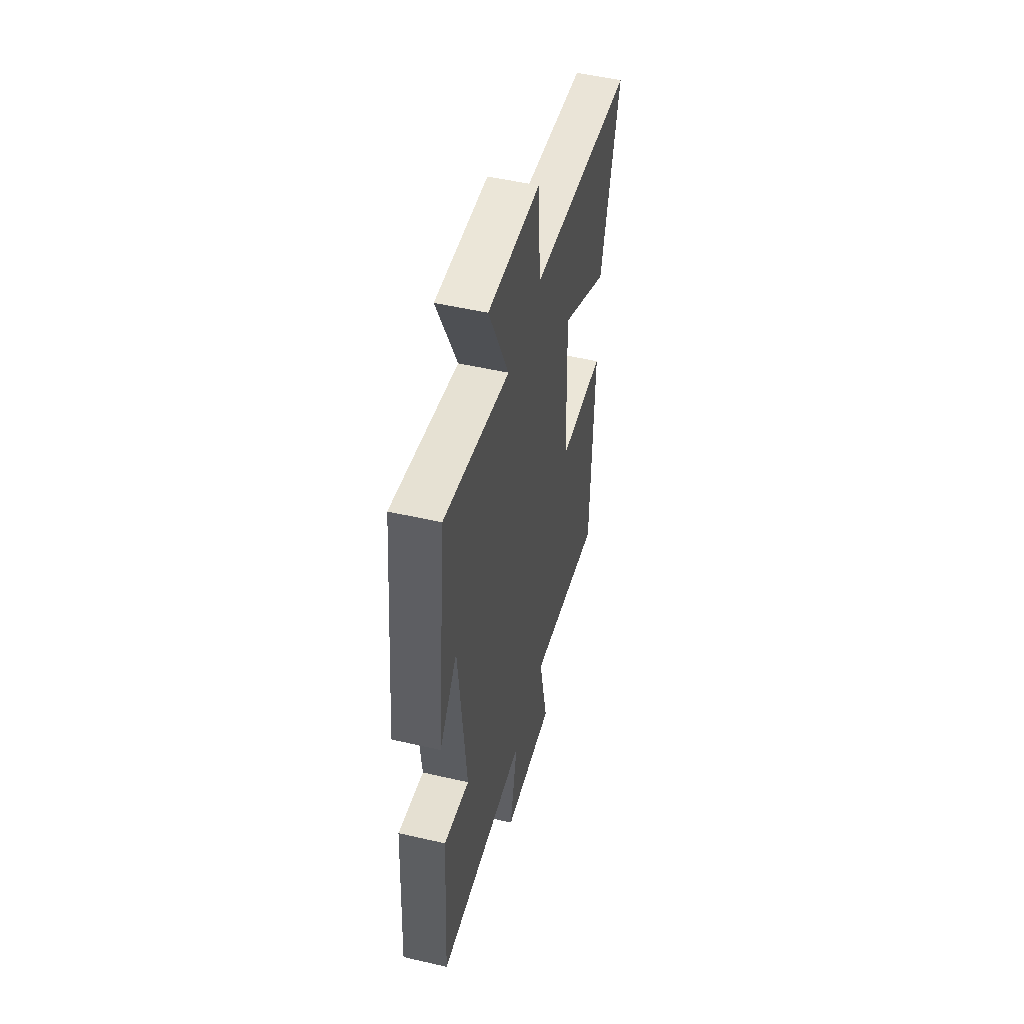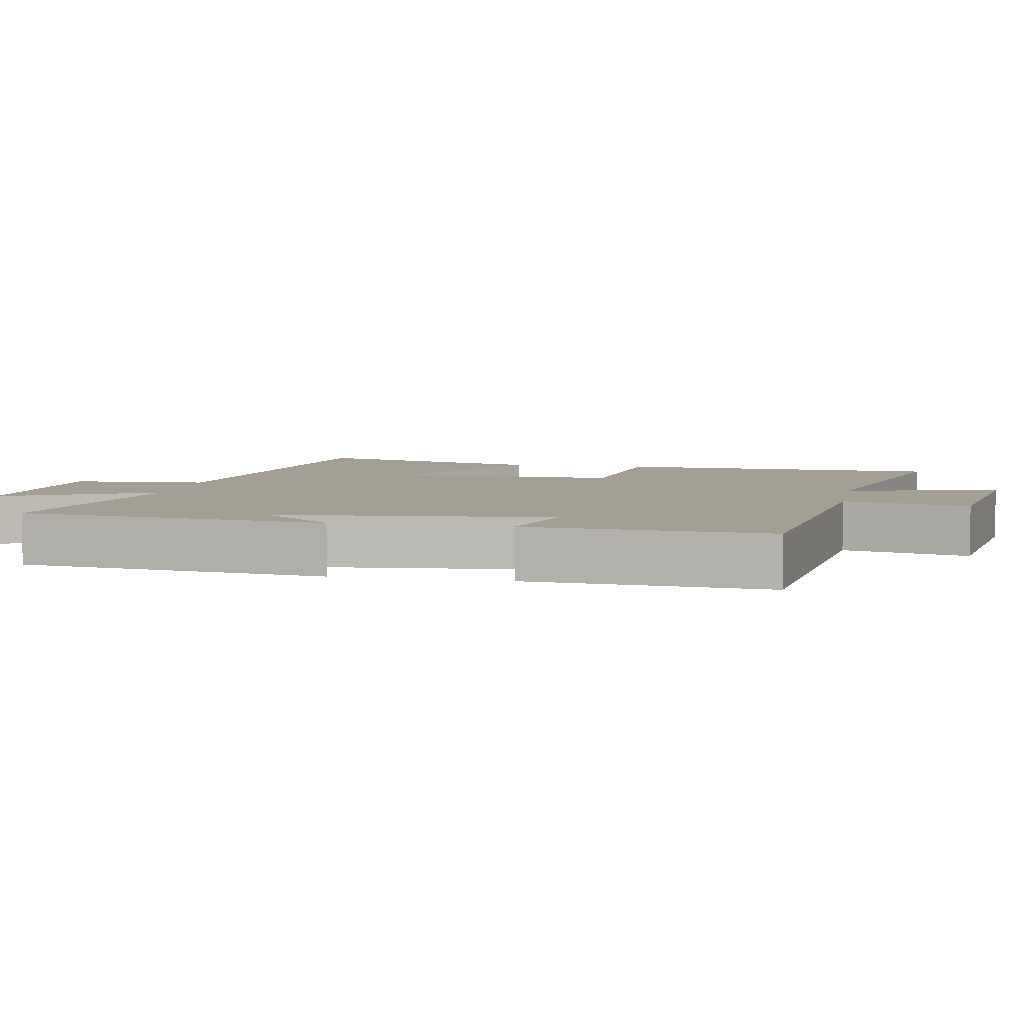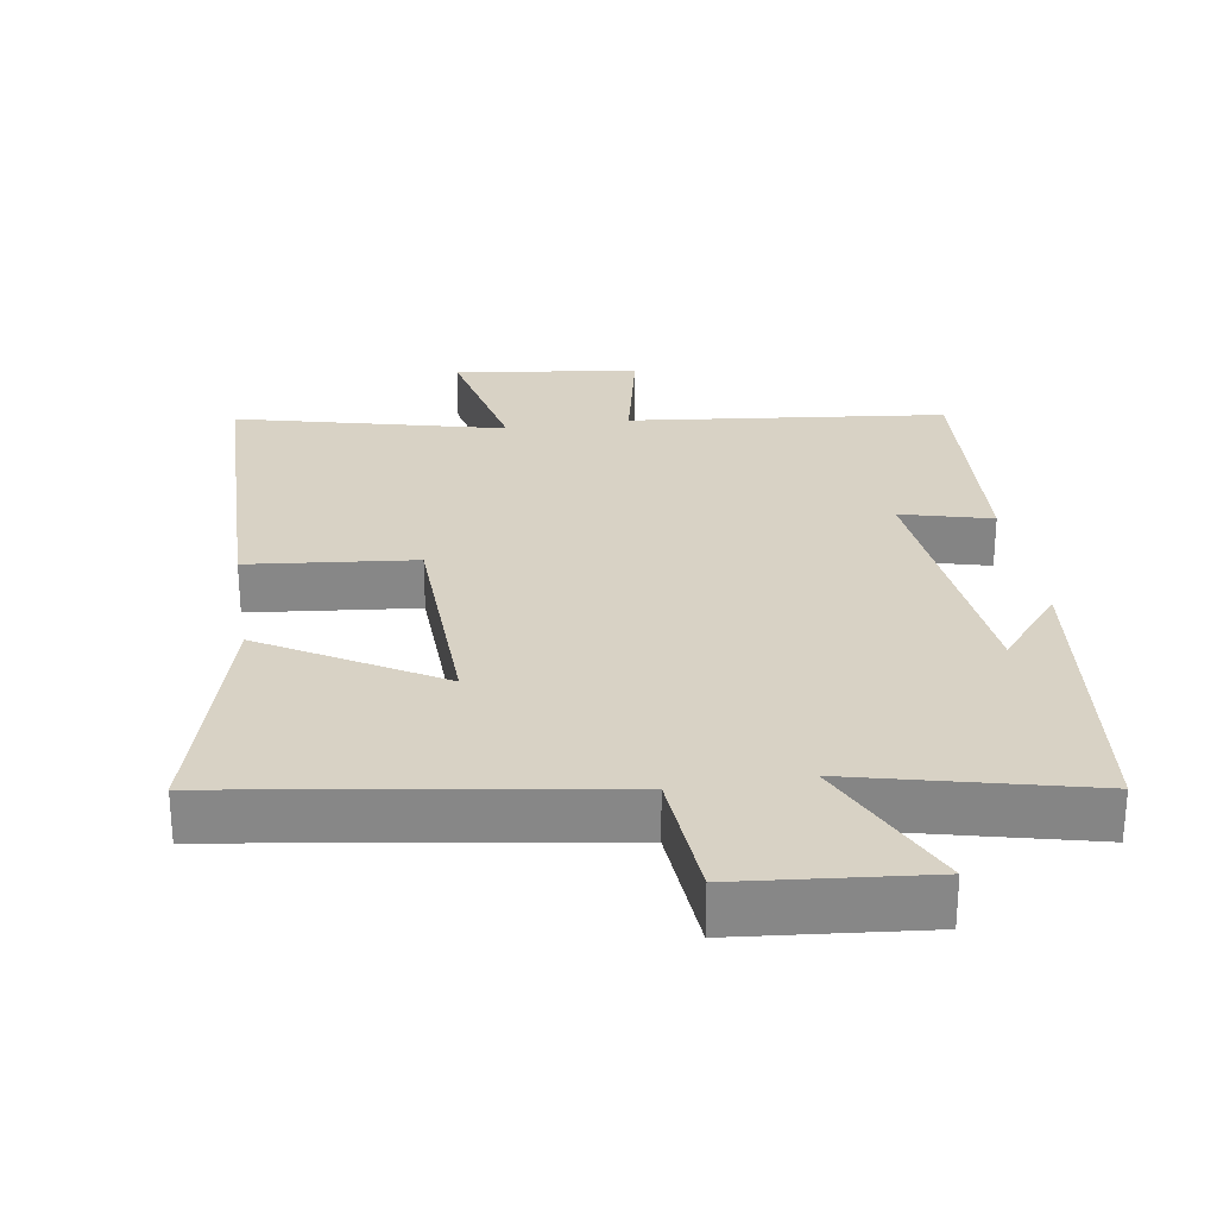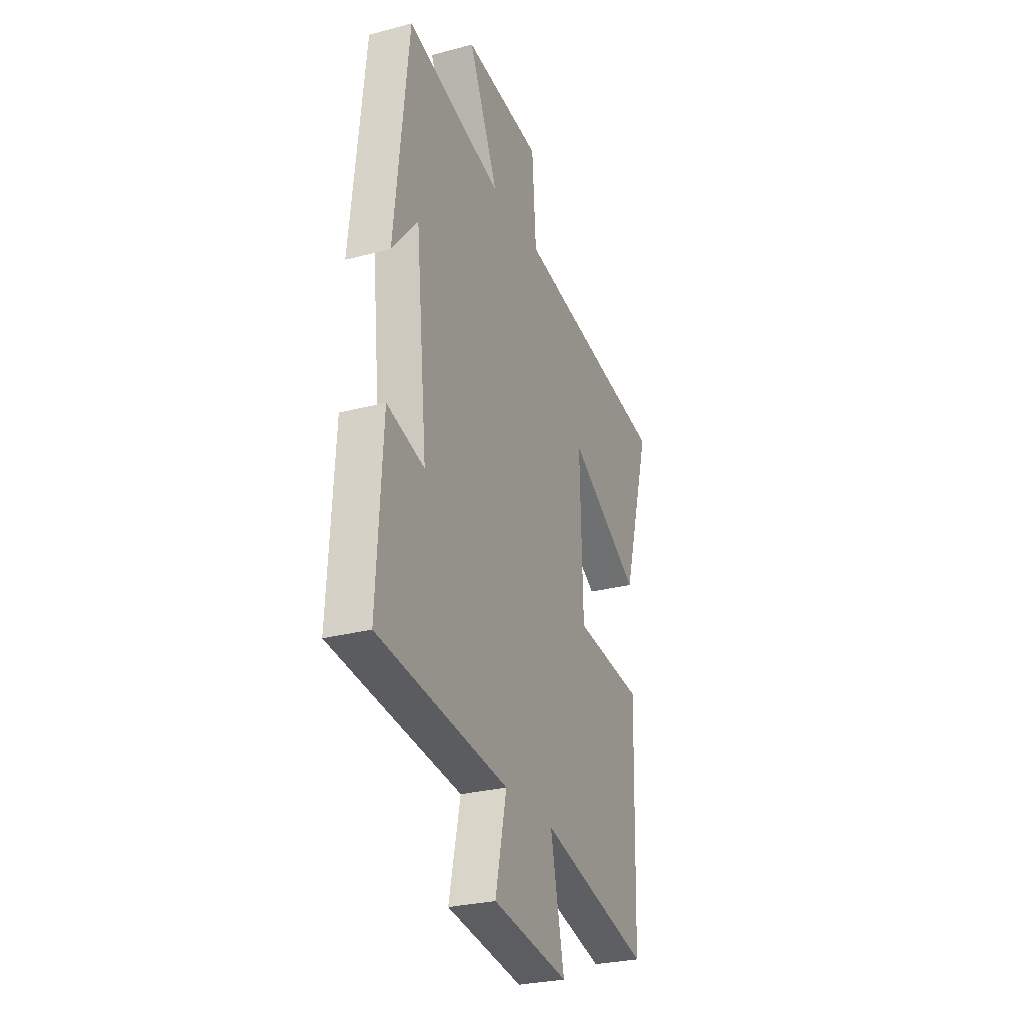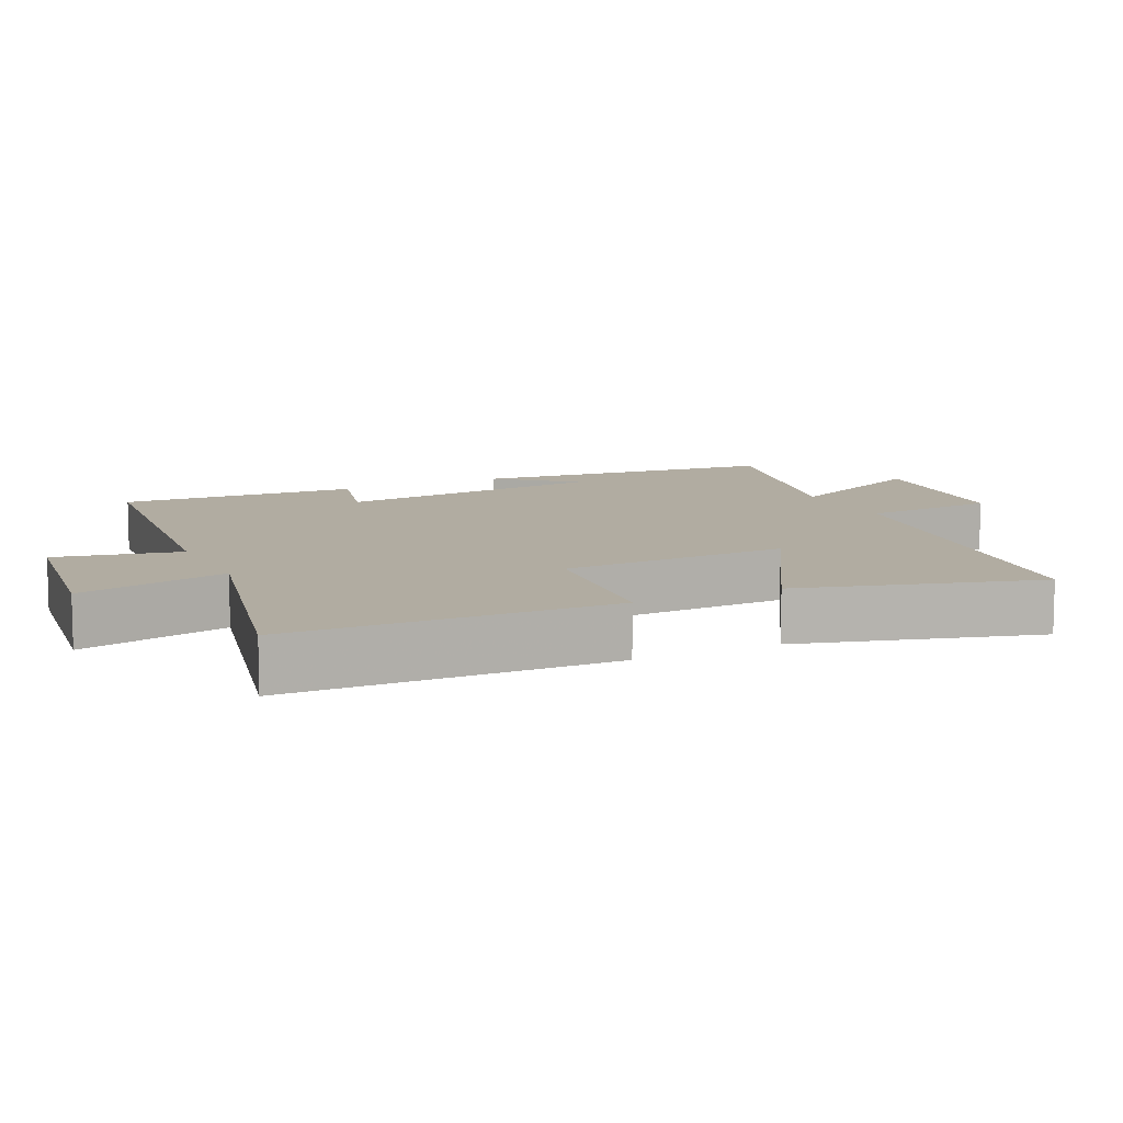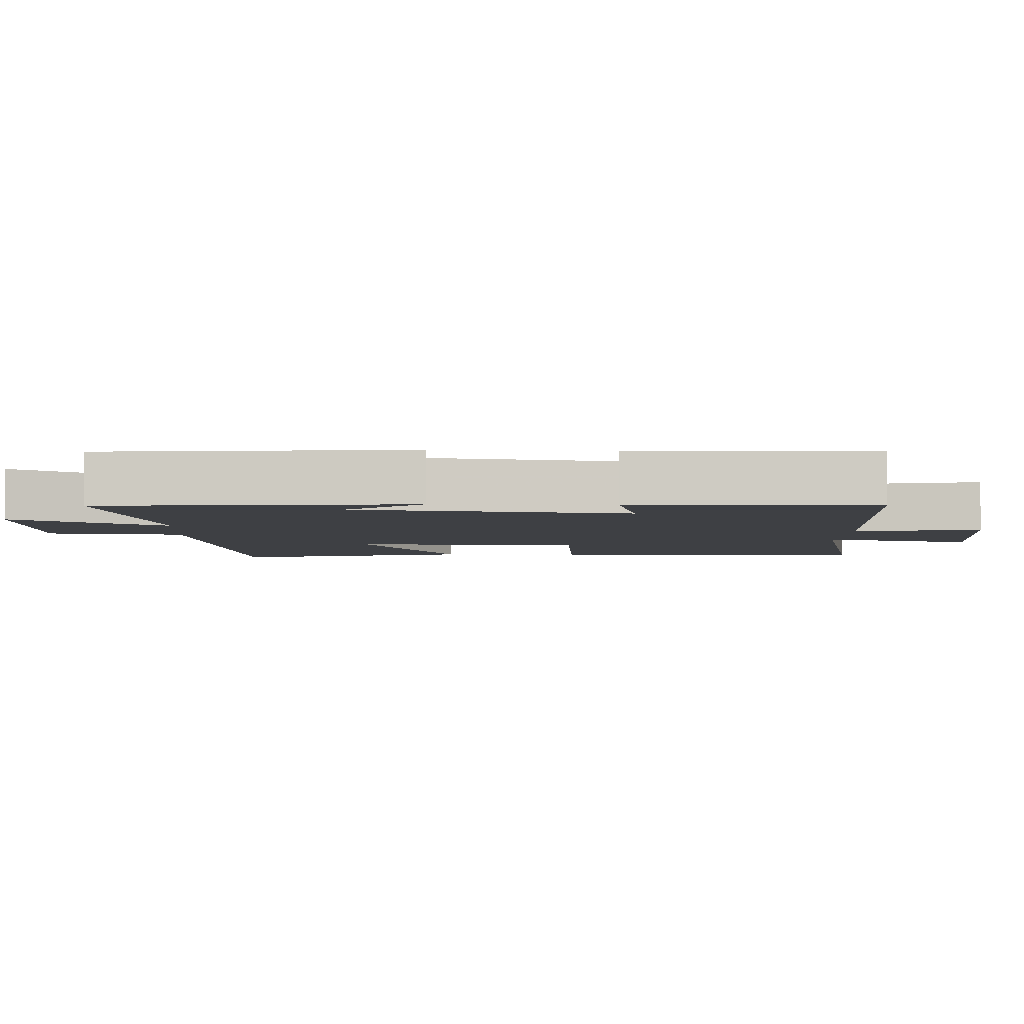
<metadata>
{"format":"obj","ext":"obj","renderer":"f3d","projection":"perspective","resolution":1024,"background":"white","views":[{"elev":51.1,"azim":104.1,"up":"+Z"},{"elev":5.6,"azim":100.9,"up":"+Y"},{"elev":27.7,"azim":-9.0,"up":"+Y"},{"elev":-28.0,"azim":111.9,"up":"+Z"},{"elev":10.2,"azim":-115.8,"up":"+Y"},{"elev":-4.7,"azim":86.7,"up":"+Y"}]}
</metadata>
<code>
v 0.452 0.07 0.581
v 0.5 0.07 0.142
v 0.411 0.07 0.248
v 0.371 0.07 -0.14
v 0.5 0.07 -0.106
v 0.52 0.07 -0.449
v 0.07 0.07 -0.5
v 0.109 0.07 -0.678
v -0.153 0.07 -0.716
v -0.106 0.07 -0.5
v -0.486 0.07 -0.593
v -0.5 0.07 -0.128
v -0.263 0.07 -0.103
v -0.253 0.07 0.223
v -0.5 0.07 0.078
v -0.597 0.07 0.417
v -0.058 0.07 0.5
v -0.044 0.07 0.692
v 0.222 0.07 0.718
v 0.12 0.07 0.5
v 0.452 0 0.581
v 0.5 0 0.142
v 0.411 0 0.248
v 0.371 0 -0.14
v 0.5 0 -0.106
v 0.52 0 -0.449
v 0.07 0 -0.5
v 0.109 0 -0.678
v -0.153 0 -0.716
v -0.106 0 -0.5
v -0.486 0 -0.593
v -0.5 0 -0.128
v -0.263 0 -0.103
v -0.253 0 0.223
v -0.5 0 0.078
v -0.597 0 0.417
v -0.058 0 0.5
v -0.044 0 0.692
v 0.222 0 0.718
v 0.12 0 0.5
f 17 18 19 20
f 15 16 17 20
f 14 15 20
f 13 14 20 1
f 10 11 12 13
f 10 13 1
f 7 8 9 10
f 4 5 6 7
f 3 4 7 10
f 1 2 3
f 1 3 10
f 40 39 38 37
f 40 37 36 35
f 40 35 34
f 21 40 34 33
f 33 32 31 30
f 21 33 30
f 30 29 28 27
f 27 26 25 24
f 30 27 24 23
f 23 22 21
f 30 23 21
f 1 21 22 2
f 2 22 23 3
f 3 23 24 4
f 4 24 25 5
f 5 25 26 6
f 6 26 27 7
f 7 27 28 8
f 8 28 29 9
f 9 29 30 10
f 10 30 31 11
f 11 31 32 12
f 12 32 33 13
f 13 33 34 14
f 14 34 35 15
f 15 35 36 16
f 16 36 37 17
f 17 37 38 18
f 18 38 39 19
f 19 39 40 20
f 20 40 21 1

</code>
